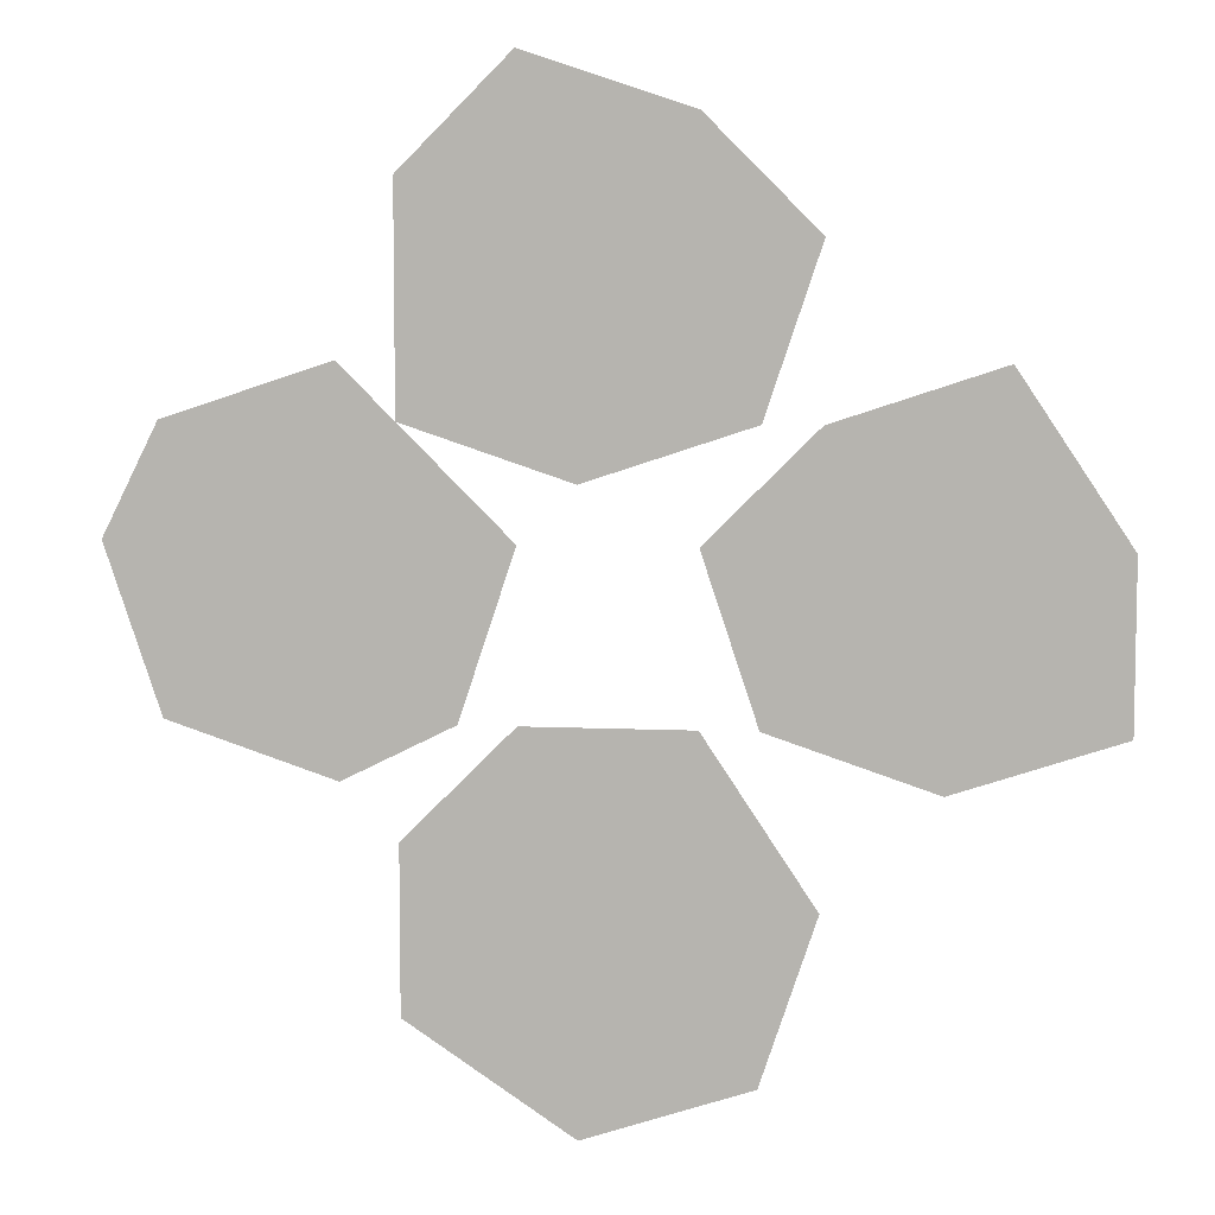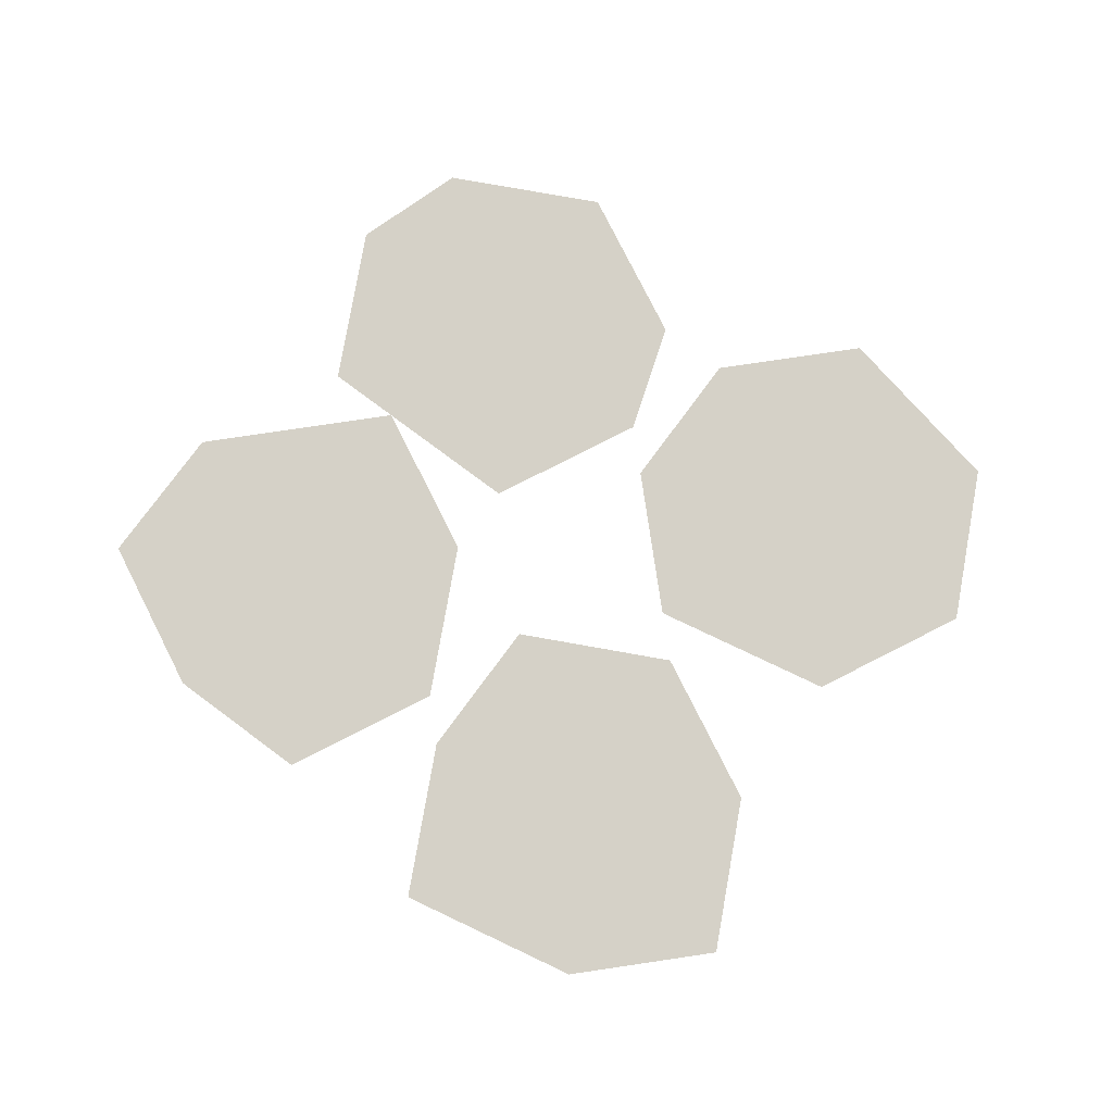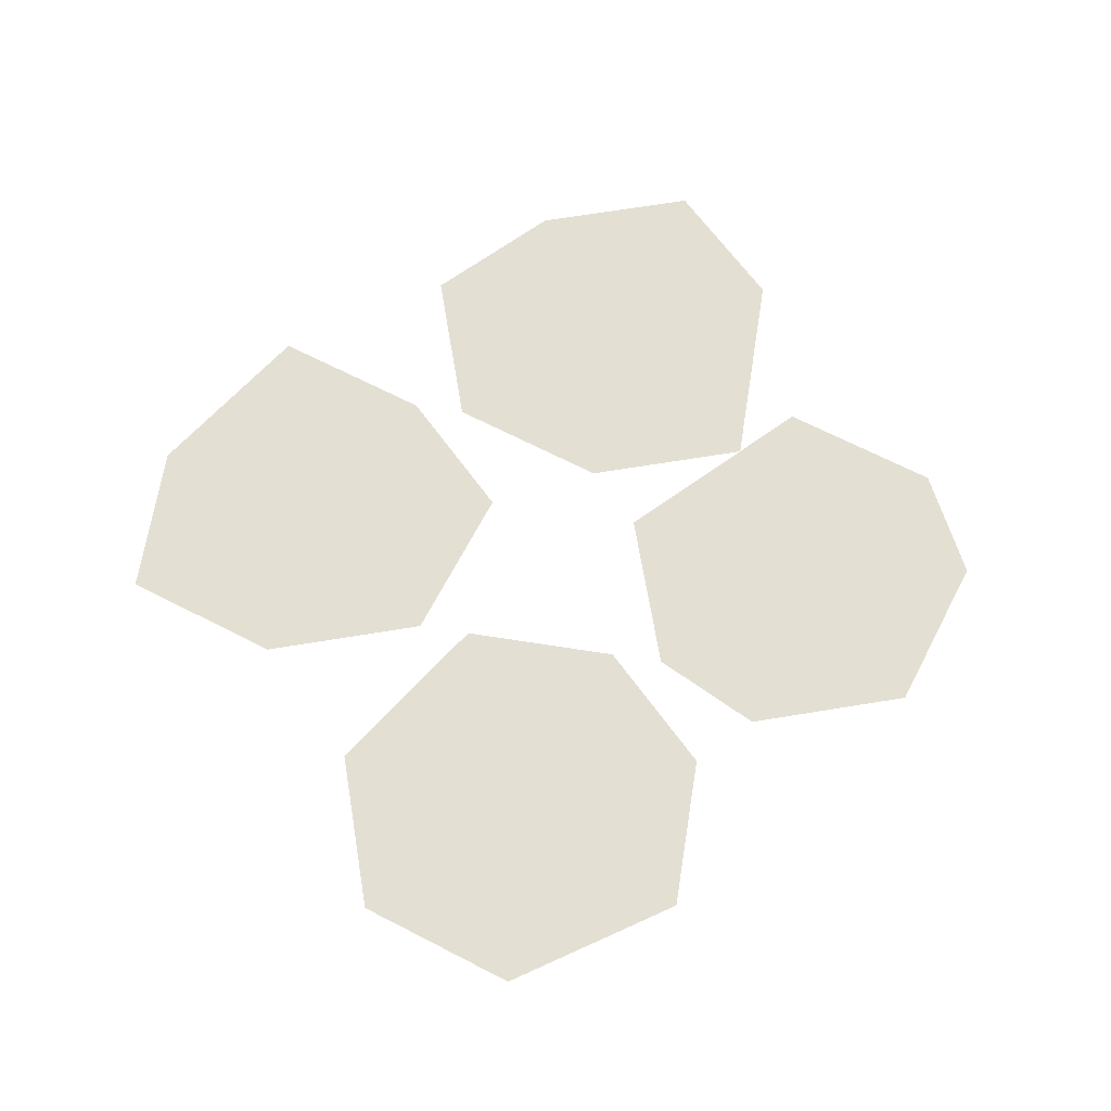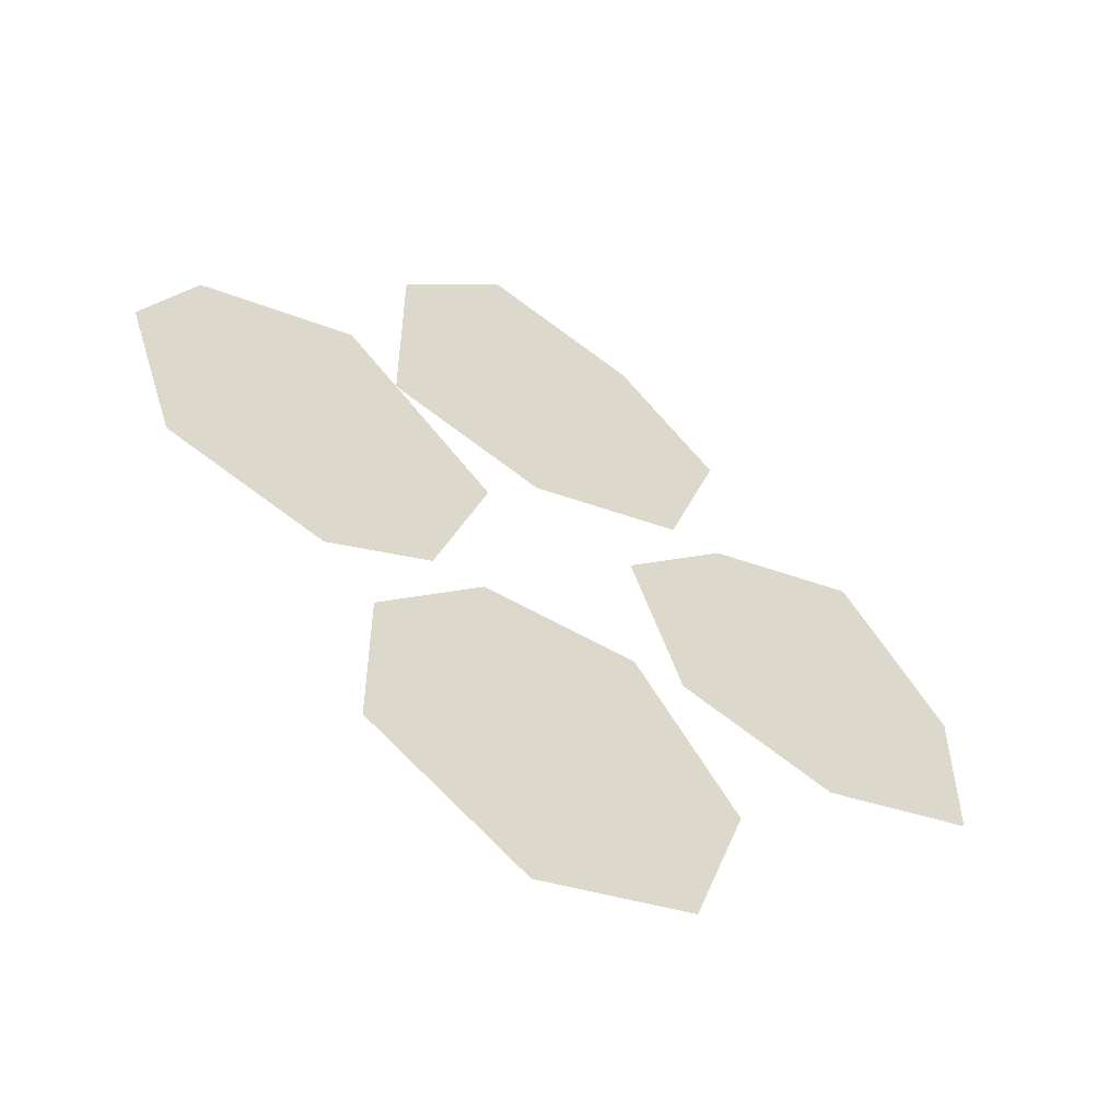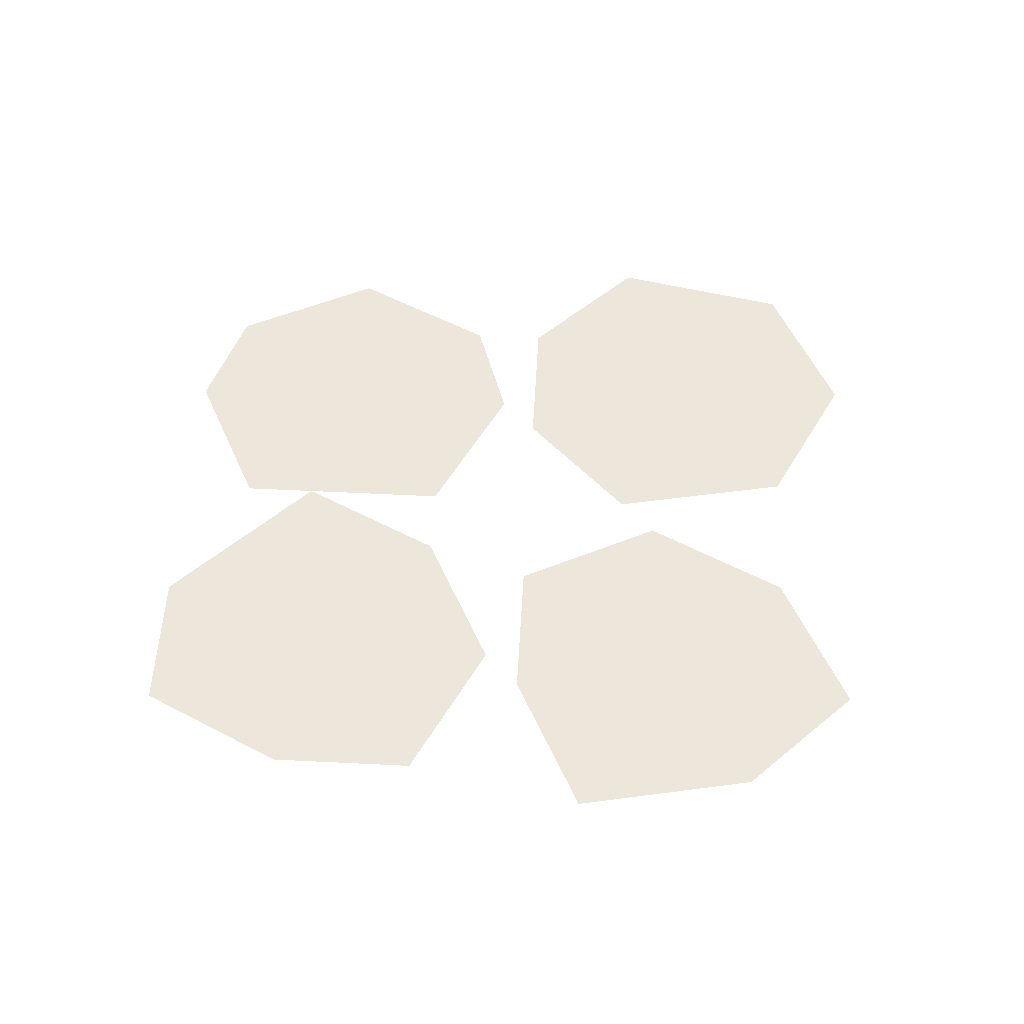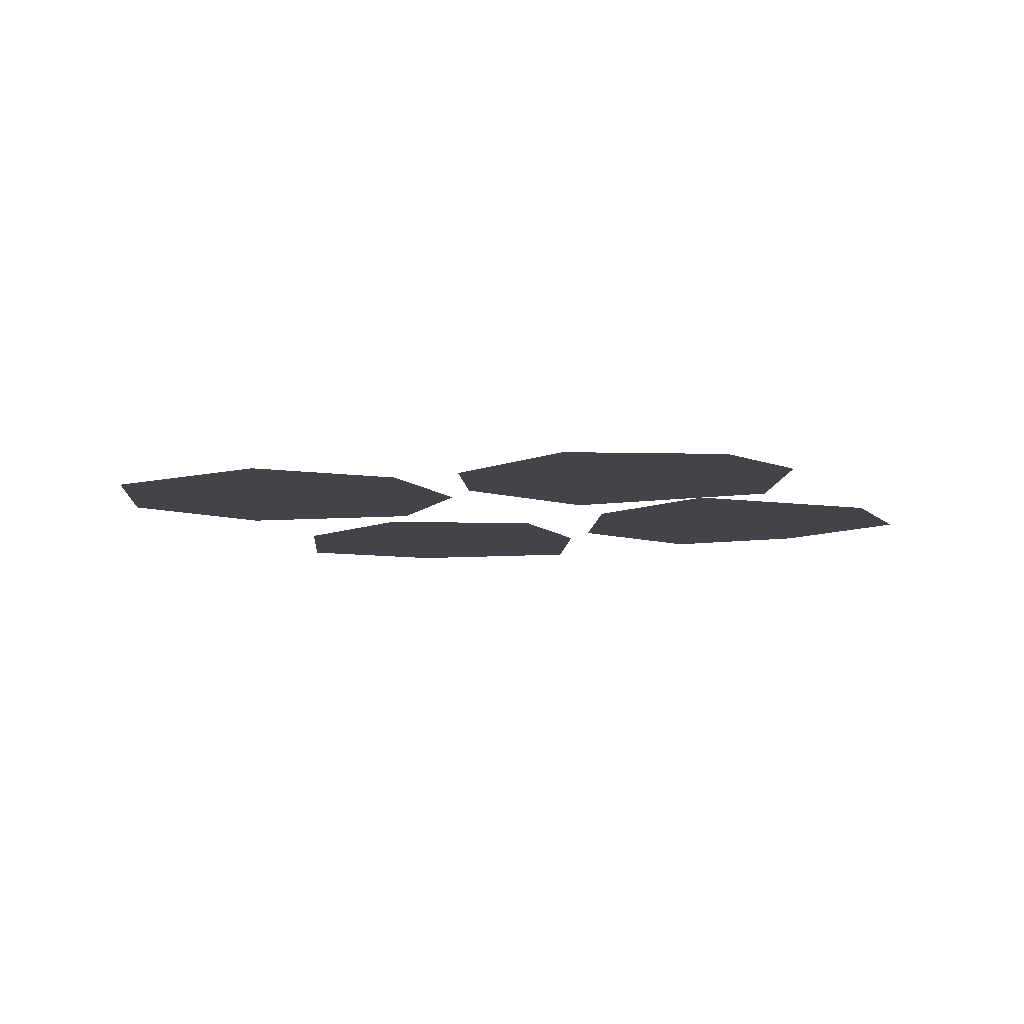
<metadata>
{"format":"obj","ext":"obj","renderer":"f3d","projection":"perspective","resolution":1024,"background":"white","views":[{"elev":7.3,"azim":7.7,"up":"+Z"},{"elev":79.6,"azim":81.6,"up":"+Y"},{"elev":66.4,"azim":-171.0,"up":"+Y"},{"elev":-56.6,"azim":-31.3,"up":"+Z"},{"elev":52.7,"azim":48.1,"up":"+Y"},{"elev":-8.5,"azim":-112.1,"up":"+Y"}]}
</metadata>
<code>
v -0.003689 -0.000143 0.006968
v -0.001689 -0.000143 0.008968
v 0.001311 -0.000143 0.007968
v 0.003311 -0.000143 0.005968
v -0.000689 -0.000143 0.001968
v -0.003689 -0.000143 0.002968
v 0.001311 -0.000143 -0.002032
v 0.003311 -0.000143 -0.005032
v 0.002311 -0.000143 0.002968
v -0.003689 -0.000143 -0.004032
v -0.001689 -0.000143 -0.002032
v 0.002311 -0.000143 -0.008032
v -0.000689 -0.000143 -0.009032
v -0.003689 -0.000143 -0.007032
v -0.001689 -0.000143 0.000968
v -0.002689 -0.000143 -0.002032
v -0.007689 -0.000143 0.002968
v -0.004689 -0.000143 0.003968
v 0.008311 -0.000143 0.000968
v 0.008311 -0.000143 -0.002032
v 0.005311 -0.000143 -0.003032
v -0.007689 -0.000143 -0.002032
v -0.008689 -0.000143 0.000968
v -0.004689 -0.000143 -0.003032
v 0.006311 -0.000143 0.003968
v 0.002311 -0.000143 -0.002032
v 0.001311 -0.000143 0.000968
v 0.003311 -0.000143 0.002968
f 2 1 4
f 4 3 2
f 4 6 5
f 4 1 6
f 8 7 11
f 4 5 9
f 8 10 14
f 8 11 10
f 8 13 12
f 8 14 13
f 24 15 18
f 24 16 15
f 24 17 23
f 24 18 17
f 21 20 19
f 24 23 22
f 21 25 28
f 21 19 25
f 21 27 26
f 21 28 27

</code>
